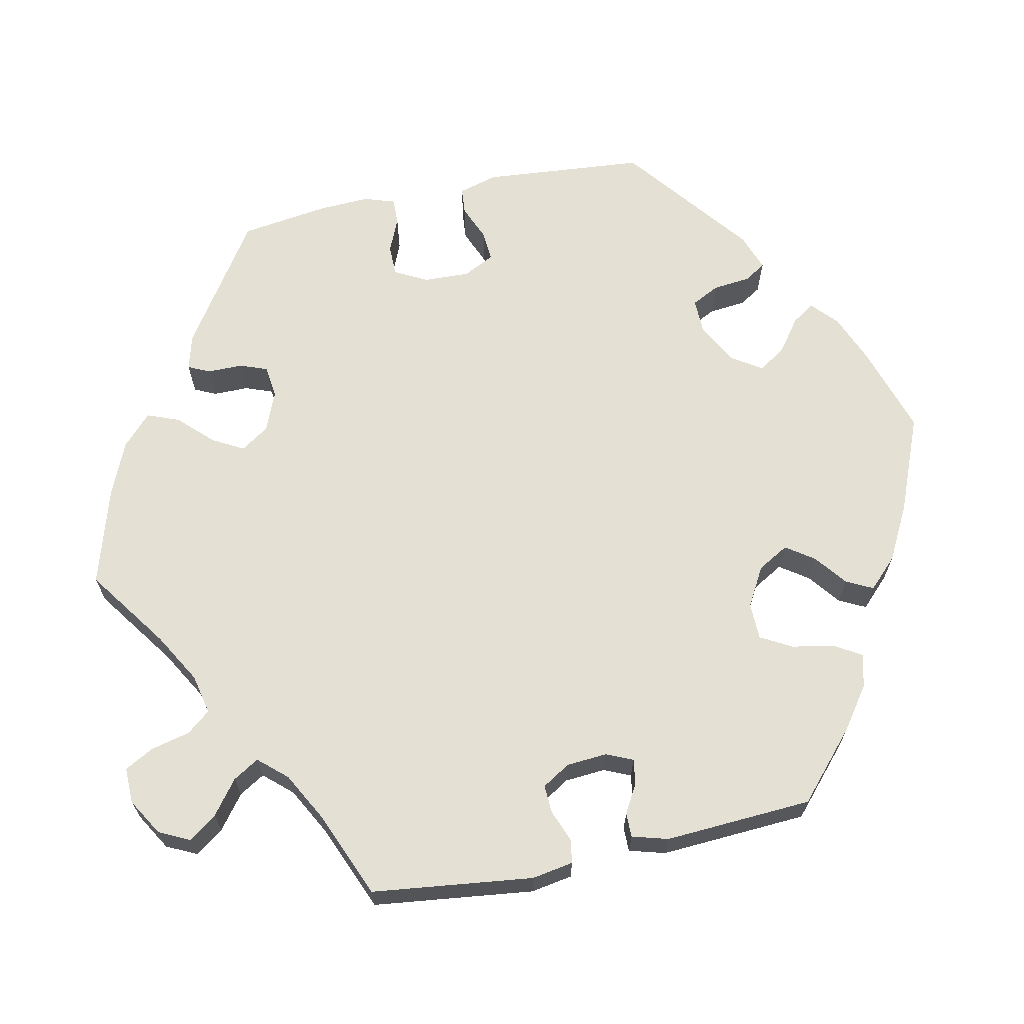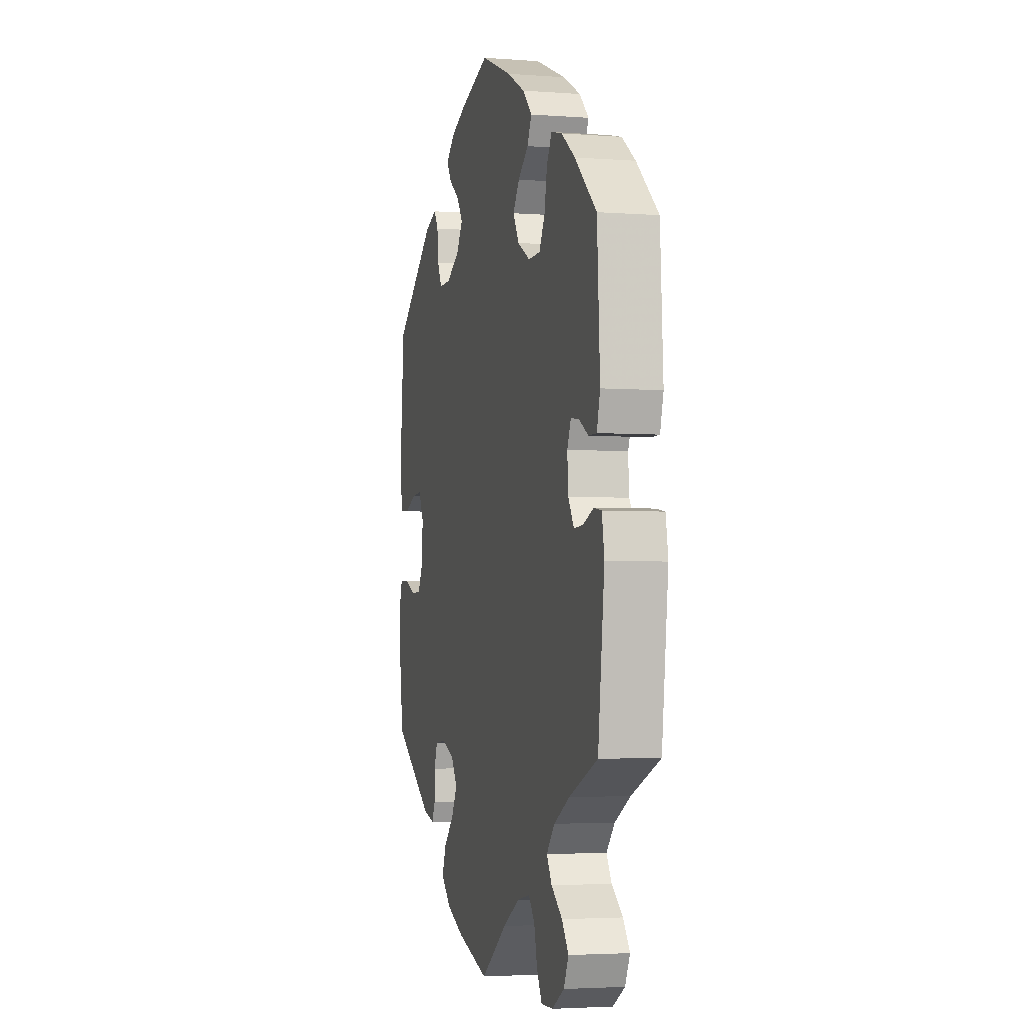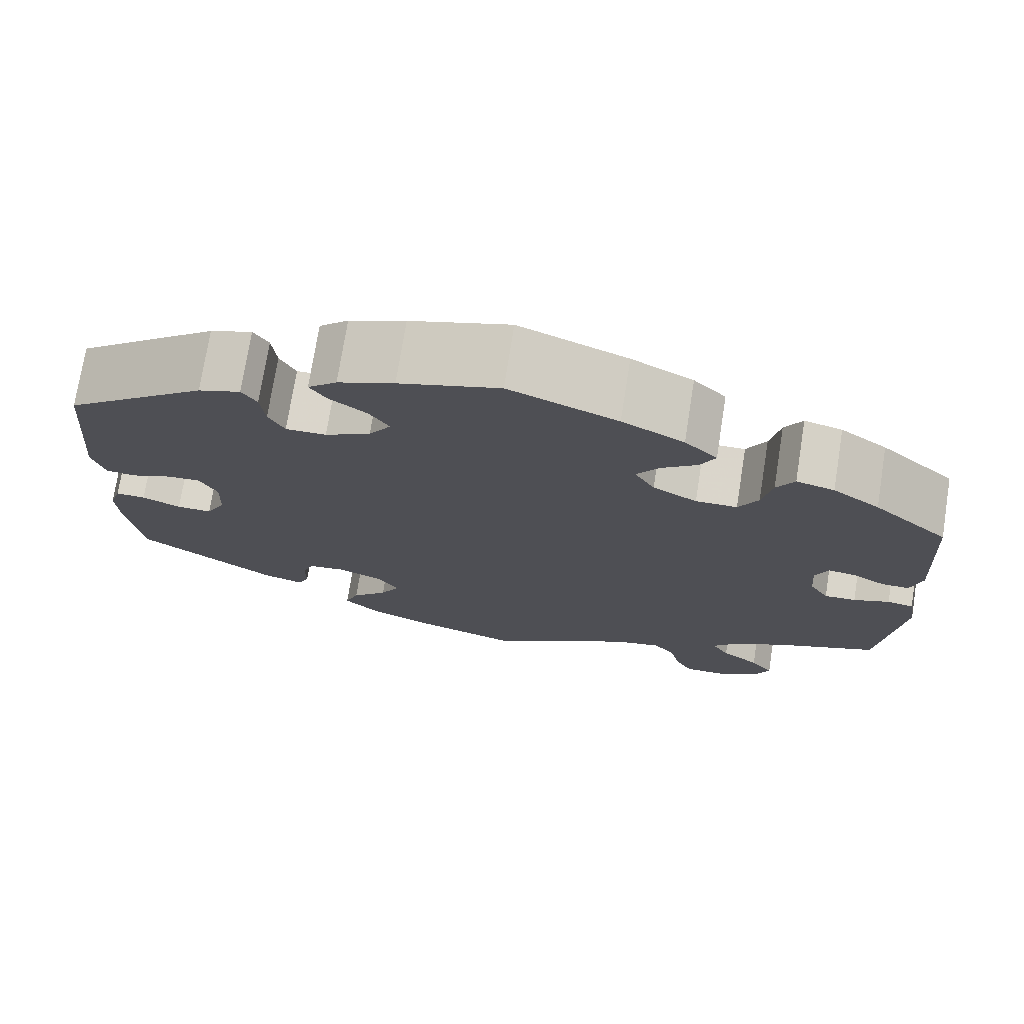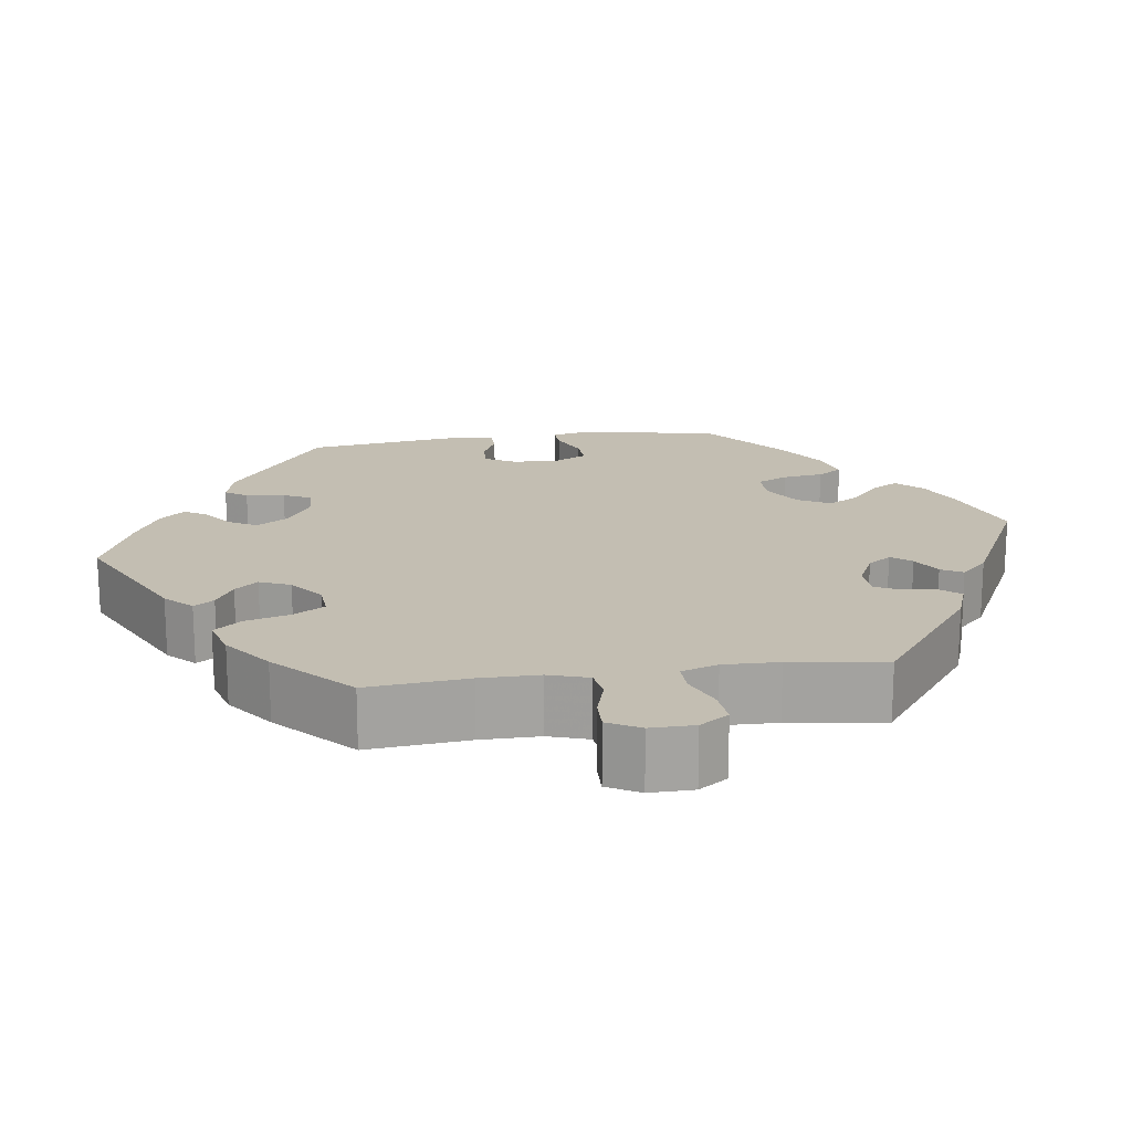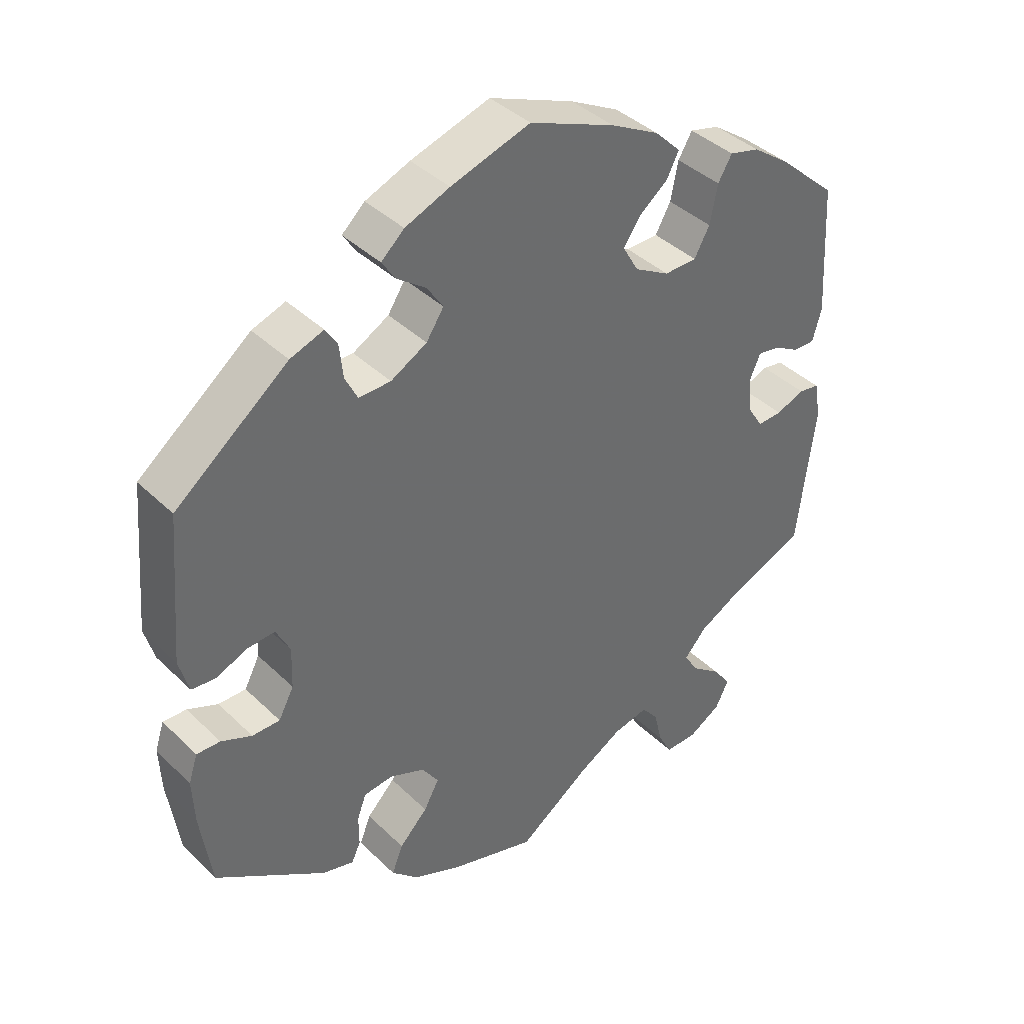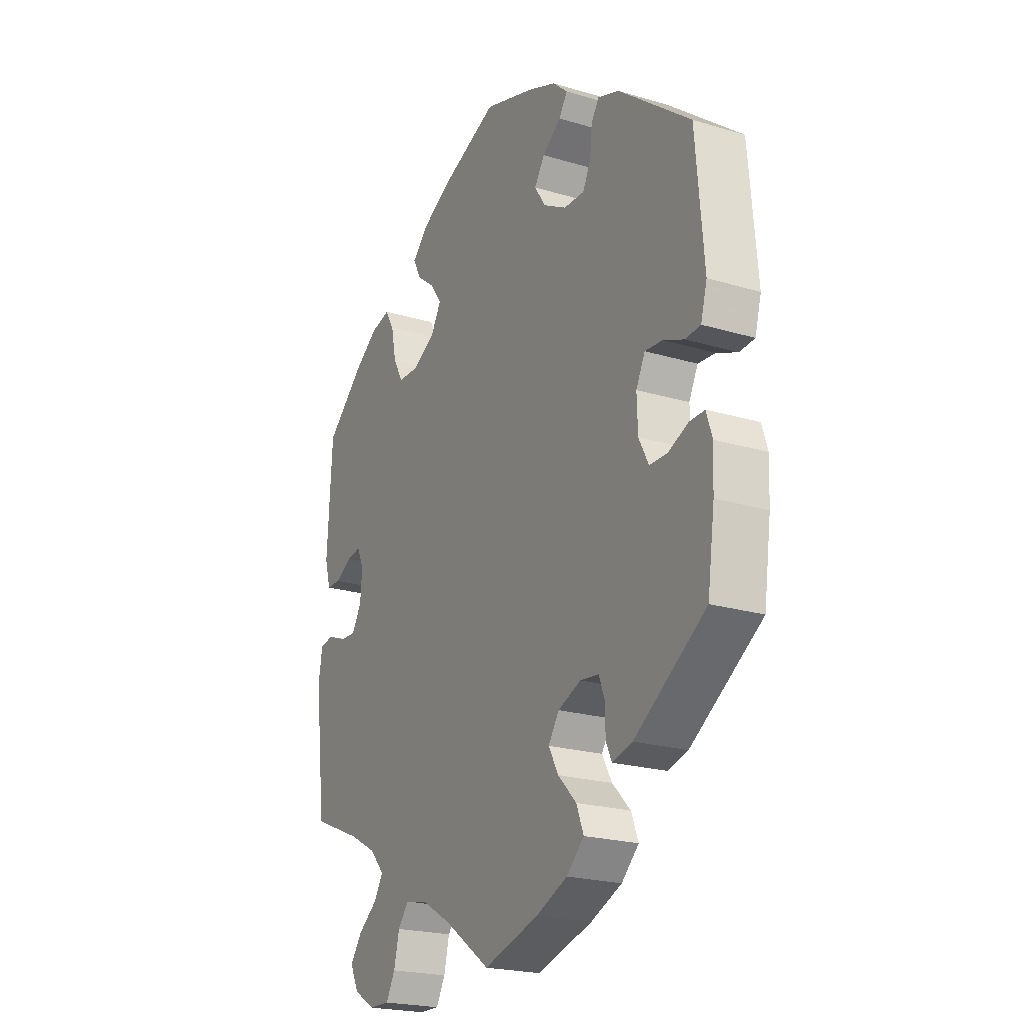
<metadata>
{"format":"obj","ext":"obj","renderer":"f3d","projection":"perspective","resolution":1024,"background":"white","views":[{"elev":66.1,"azim":-101.9,"up":"+Y"},{"elev":-3.5,"azim":-104.4,"up":"+Z"},{"elev":74.0,"azim":-171.0,"up":"+Z"},{"elev":17.5,"azim":-158.0,"up":"+Y"},{"elev":39.7,"azim":139.8,"up":"+Z"},{"elev":-21.9,"azim":62.3,"up":"+Z"}]}
</metadata>
<code>
v -0.526 0.07 -0.083
v -0.517 0.07 -0.03
v -0.487 0.07 -0.025
v -0.446 0.07 -0.041
v -0.41 0.07 -0.043
v -0.388 0.07 -0.007
v -0.384 0.07 0.045
v -0.399 0.07 0.079
v -0.431 0.07 0.074
v -0.468 0.07 0.053
v -0.499 0.07 0.053
v -0.512 0.07 0.099
v -0.501 0.07 0.288
v -0.416 0.07 0.364
v -0.363 0.07 0.402
v -0.32 0.07 0.413
v -0.3 0.07 0.379
v -0.289 0.07 0.324
v -0.267 0.07 0.284
v -0.22 0.07 0.283
v -0.17 0.07 0.311
v -0.147 0.07 0.351
v -0.172 0.07 0.387
v -0.213 0.07 0.419
v -0.23 0.07 0.453
v -0.193 0.07 0.49
v -0.123 0.07 0.527
v 0 0.07 0.577
v 0.114 0.07 0.541
v 0.178 0.07 0.515
v 0.211 0.07 0.485
v 0.192 0.07 0.456
v 0.15 0.07 0.425
v 0.127 0.07 0.39
v 0.152 0.07 0.352
v 0.204 0.07 0.323
v 0.25 0.07 0.322
v 0.268 0.07 0.358
v 0.273 0.07 0.406
v 0.29 0.07 0.433
v 0.338 0.07 0.416
v 0.5 0.07 0.289
v 0.518 0.07 0.081
v 0.504 0.07 0.031
v 0.47 0.07 0.028
v 0.424 0.07 0.047
v 0.385 0.07 0.05
v 0.365 0.07 0.01
v 0.367 0.07 -0.049
v 0.389 0.07 -0.091
v 0.429 0.07 -0.091
v 0.473 0.07 -0.072
v 0.507 0.07 -0.071
v 0.52 0.07 -0.111
v 0.517 0.07 -0.177
v 0.501 0.07 -0.289
v 0.342 0.07 -0.395
v 0.297 0.07 -0.407
v 0.284 0.07 -0.379
v 0.284 0.07 -0.334
v 0.271 0.07 -0.299
v 0.229 0.07 -0.294
v 0.178 0.07 -0.315
v 0.154 0.07 -0.351
v 0.176 0.07 -0.391
v 0.217 0.07 -0.433
v 0.233 0.07 -0.474
v 0.194 0.07 -0.511
v 0.124 0.07 -0.541
v 0 0.07 -0.578
v -0.103 0.07 -0.505
v -0.167 0.07 -0.468
v -0.218 0.07 -0.457
v -0.242 0.07 -0.487
v -0.254 0.07 -0.537
v -0.274 0.07 -0.574
v -0.32 0.07 -0.573
v -0.367 0.07 -0.545
v -0.386 0.07 -0.506
v -0.36 0.07 -0.47
v -0.317 0.07 -0.437
v -0.297 0.07 -0.404
v -0.329 0.07 -0.368
v -0.39 0.07 -0.335
v -0.501 0.07 -0.289
v -0.526 0 -0.083
v -0.517 0 -0.03
v -0.487 0 -0.025
v -0.446 0 -0.041
v -0.41 0 -0.043
v -0.388 0 -0.007
v -0.384 0 0.045
v -0.399 0 0.079
v -0.431 0 0.074
v -0.468 0 0.053
v -0.499 0 0.053
v -0.512 0 0.099
v -0.501 0 0.288
v -0.416 0 0.364
v -0.363 0 0.402
v -0.32 0 0.413
v -0.3 0 0.379
v -0.289 0 0.324
v -0.267 0 0.284
v -0.22 0 0.283
v -0.17 0 0.311
v -0.147 0 0.351
v -0.172 0 0.387
v -0.213 0 0.419
v -0.23 0 0.453
v -0.193 0 0.49
v -0.123 0 0.527
v 0 0 0.577
v 0.114 0 0.541
v 0.178 0 0.515
v 0.211 0 0.485
v 0.192 0 0.456
v 0.15 0 0.425
v 0.127 0 0.39
v 0.152 0 0.352
v 0.204 0 0.323
v 0.25 0 0.322
v 0.268 0 0.358
v 0.273 0 0.406
v 0.29 0 0.433
v 0.338 0 0.416
v 0.5 0 0.289
v 0.518 0 0.081
v 0.504 0 0.031
v 0.47 0 0.028
v 0.424 0 0.047
v 0.385 0 0.05
v 0.365 0 0.01
v 0.367 0 -0.049
v 0.389 0 -0.091
v 0.429 0 -0.091
v 0.473 0 -0.072
v 0.507 0 -0.071
v 0.52 0 -0.111
v 0.517 0 -0.177
v 0.501 0 -0.289
v 0.342 0 -0.395
v 0.297 0 -0.407
v 0.284 0 -0.379
v 0.284 0 -0.334
v 0.271 0 -0.299
v 0.229 0 -0.294
v 0.178 0 -0.315
v 0.154 0 -0.351
v 0.176 0 -0.391
v 0.217 0 -0.433
v 0.233 0 -0.474
v 0.194 0 -0.511
v 0.124 0 -0.541
v 0 0 -0.578
v -0.103 0 -0.505
v -0.167 0 -0.468
v -0.218 0 -0.457
v -0.242 0 -0.487
v -0.254 0 -0.537
v -0.274 0 -0.574
v -0.32 0 -0.573
v -0.367 0 -0.545
v -0.386 0 -0.506
v -0.36 0 -0.47
v -0.317 0 -0.437
v -0.297 0 -0.404
v -0.329 0 -0.368
v -0.39 0 -0.335
v -0.501 0 -0.289
f 84 85 1 2
f 83 84 2 3
f 82 83 3 4
f 78 79 80 81
f 78 81 82
f 77 78 82
f 74 75 76 77
f 73 74 77 82
f 72 73 82 4
f 68 69 70 71
f 65 66 67 68
f 64 65 68 71
f 63 64 71 72
f 57 58 59 60
f 57 60 61
f 56 57 61
f 55 56 61 62
f 51 52 53 54
f 50 51 54 55
f 43 44 45 46
f 43 46 47
f 42 43 47
f 41 42 47 48
f 38 39 40 41
f 37 38 41 48
f 30 31 32 33
f 30 33 34
f 29 30 34
f 28 29 34
f 27 28 34 35
f 23 24 25 26
f 22 23 26 27
f 15 16 17 18
f 15 18 19
f 14 15 19
f 13 14 19
f 12 13 19 20
f 9 10 11 12
f 8 9 12 20
f 63 72 4 5
f 62 63 5 6
f 50 55 62 6
f 49 50 6 7
f 36 37 48 49
f 35 36 49 7
f 22 27 35
f 21 22 35
f 20 21 35
f 7 8 20 35
f 87 86 170 169
f 88 87 169 168
f 89 88 168 167
f 166 165 164 163
f 167 166 163
f 167 163 162
f 162 161 160 159
f 167 162 159 158
f 89 167 158 157
f 156 155 154 153
f 153 152 151 150
f 156 153 150 149
f 157 156 149 148
f 145 144 143 142
f 146 145 142
f 146 142 141
f 147 146 141 140
f 139 138 137 136
f 140 139 136 135
f 131 130 129 128
f 132 131 128
f 132 128 127
f 133 132 127 126
f 126 125 124 123
f 133 126 123 122
f 118 117 116 115
f 119 118 115
f 119 115 114
f 119 114 113
f 120 119 113 112
f 111 110 109 108
f 112 111 108 107
f 103 102 101 100
f 104 103 100
f 104 100 99
f 104 99 98
f 105 104 98 97
f 97 96 95 94
f 105 97 94 93
f 90 89 157 148
f 91 90 148 147
f 91 147 140 135
f 92 91 135 134
f 134 133 122 121
f 92 134 121 120
f 120 112 107
f 120 107 106
f 120 106 105
f 120 105 93 92
f 1 86 87 2
f 2 87 88 3
f 3 88 89 4
f 4 89 90 5
f 5 90 91 6
f 6 91 92 7
f 7 92 93 8
f 8 93 94 9
f 9 94 95 10
f 10 95 96 11
f 11 96 97 12
f 12 97 98 13
f 13 98 99 14
f 14 99 100 15
f 15 100 101 16
f 16 101 102 17
f 17 102 103 18
f 18 103 104 19
f 19 104 105 20
f 20 105 106 21
f 21 106 107 22
f 22 107 108 23
f 23 108 109 24
f 24 109 110 25
f 25 110 111 26
f 26 111 112 27
f 27 112 113 28
f 28 113 114 29
f 29 114 115 30
f 30 115 116 31
f 31 116 117 32
f 32 117 118 33
f 33 118 119 34
f 34 119 120 35
f 35 120 121 36
f 36 121 122 37
f 37 122 123 38
f 38 123 124 39
f 39 124 125 40
f 40 125 126 41
f 41 126 127 42
f 42 127 128 43
f 43 128 129 44
f 44 129 130 45
f 45 130 131 46
f 46 131 132 47
f 47 132 133 48
f 48 133 134 49
f 49 134 135 50
f 50 135 136 51
f 51 136 137 52
f 52 137 138 53
f 53 138 139 54
f 54 139 140 55
f 55 140 141 56
f 56 141 142 57
f 57 142 143 58
f 58 143 144 59
f 59 144 145 60
f 60 145 146 61
f 61 146 147 62
f 62 147 148 63
f 63 148 149 64
f 64 149 150 65
f 65 150 151 66
f 66 151 152 67
f 67 152 153 68
f 68 153 154 69
f 69 154 155 70
f 70 155 156 71
f 71 156 157 72
f 72 157 158 73
f 73 158 159 74
f 74 159 160 75
f 75 160 161 76
f 76 161 162 77
f 77 162 163 78
f 78 163 164 79
f 79 164 165 80
f 80 165 166 81
f 81 166 167 82
f 82 167 168 83
f 83 168 169 84
f 84 169 170 85
f 85 170 86 1

</code>
